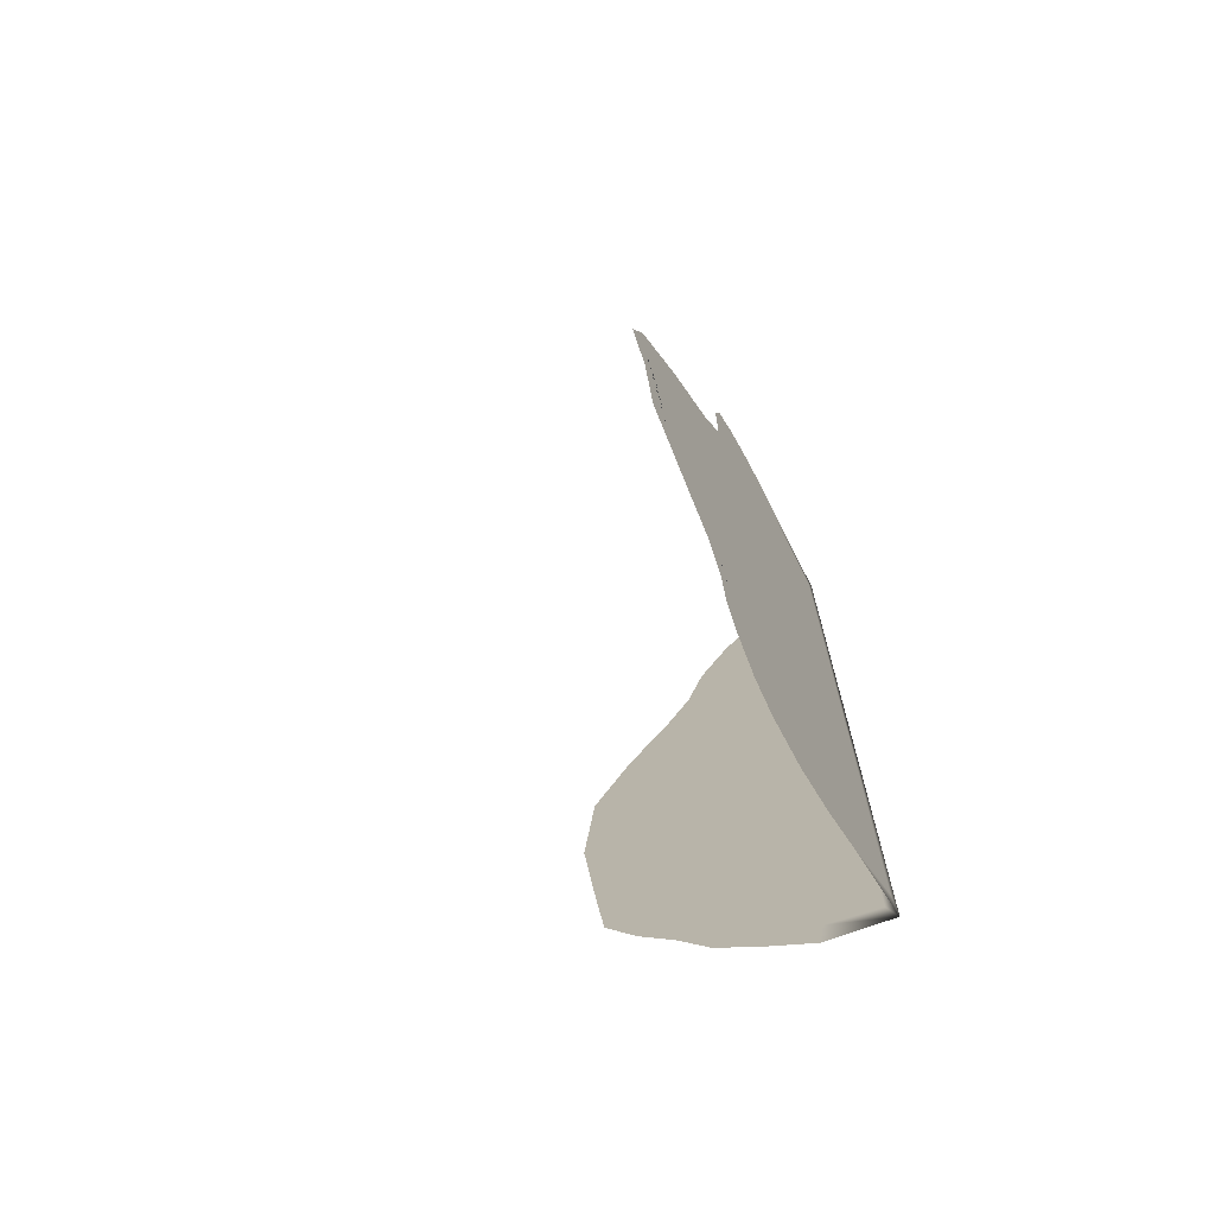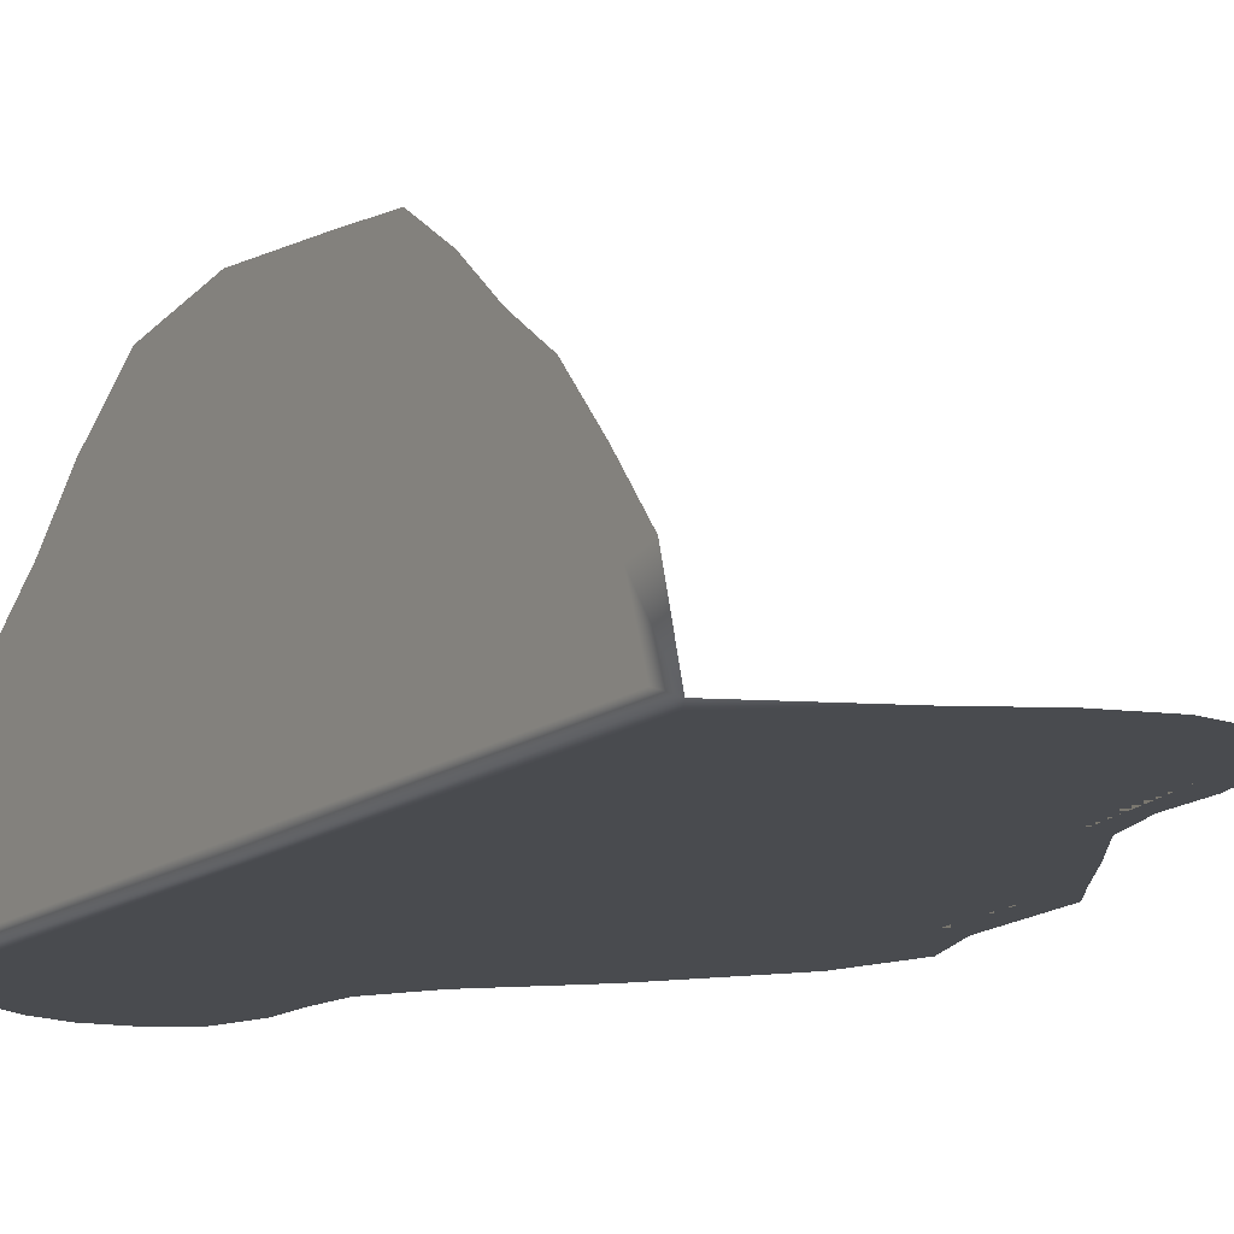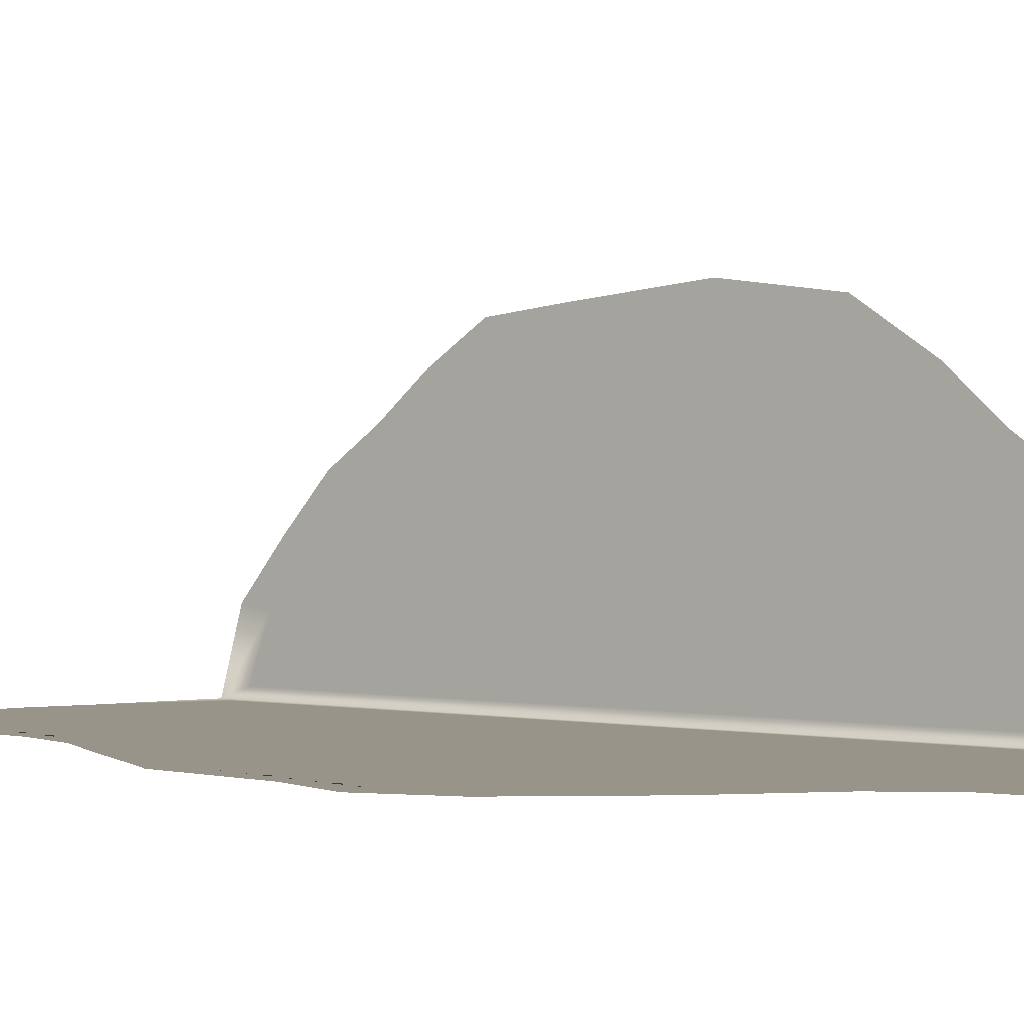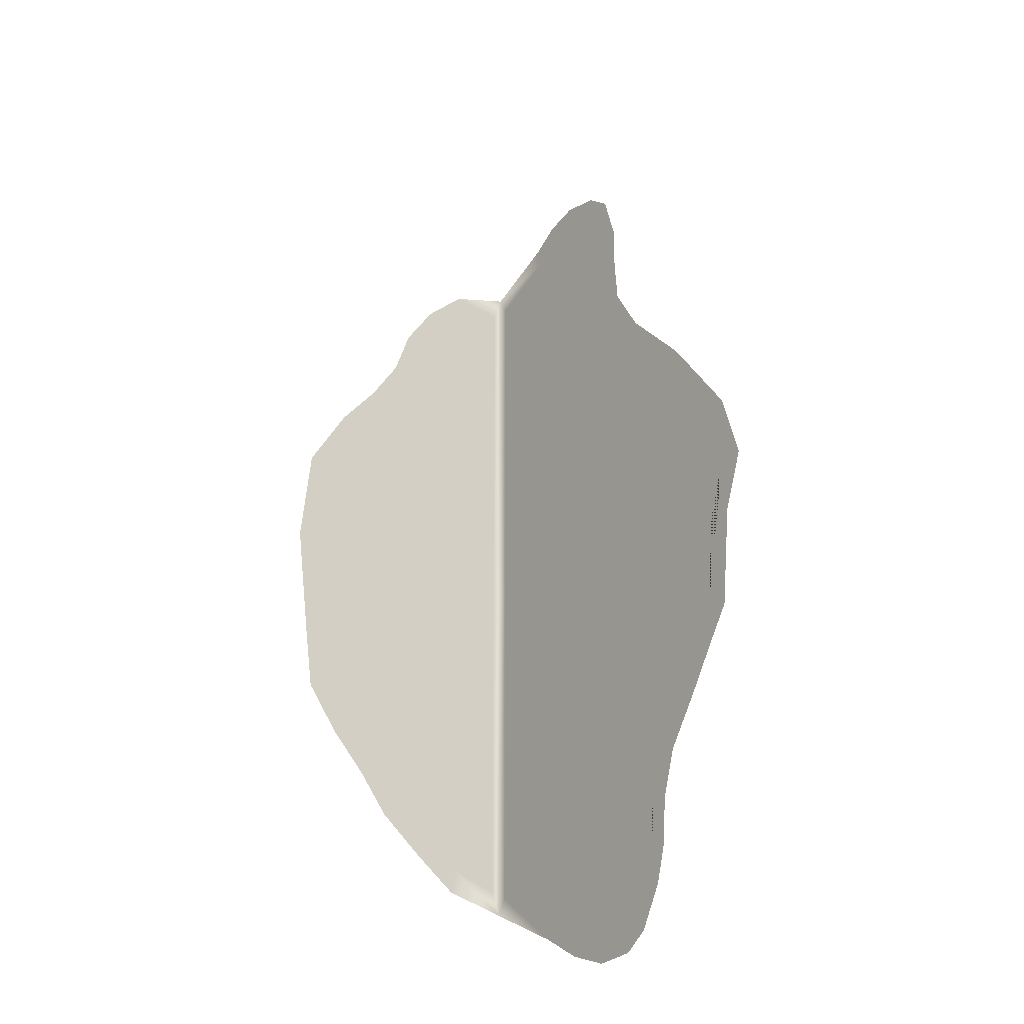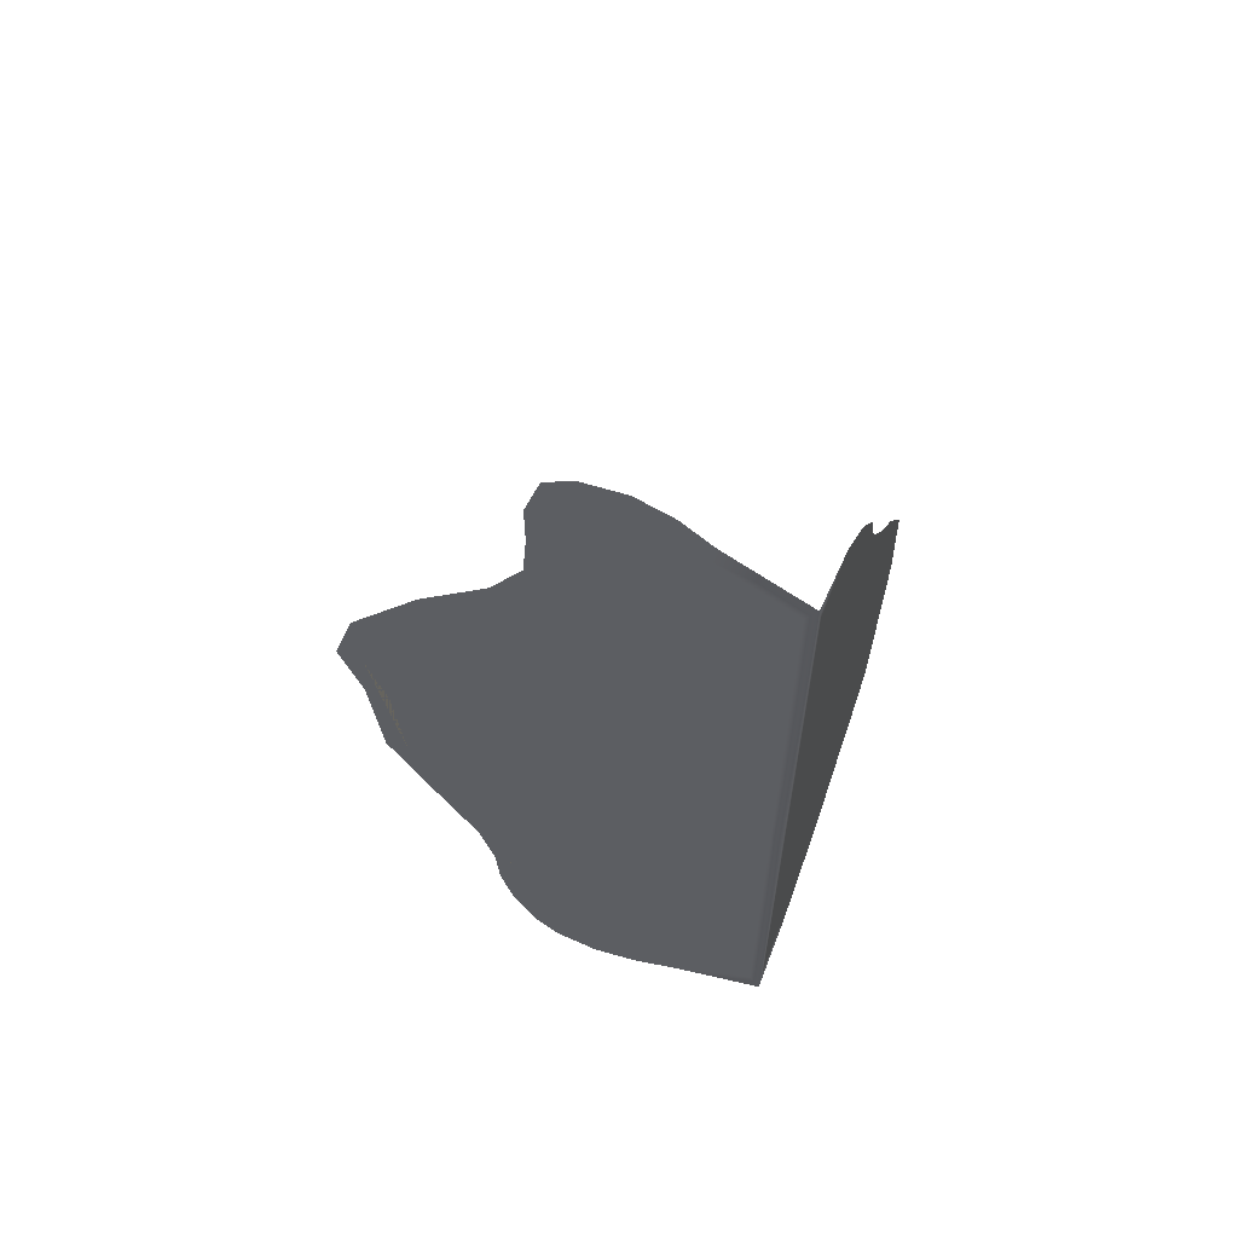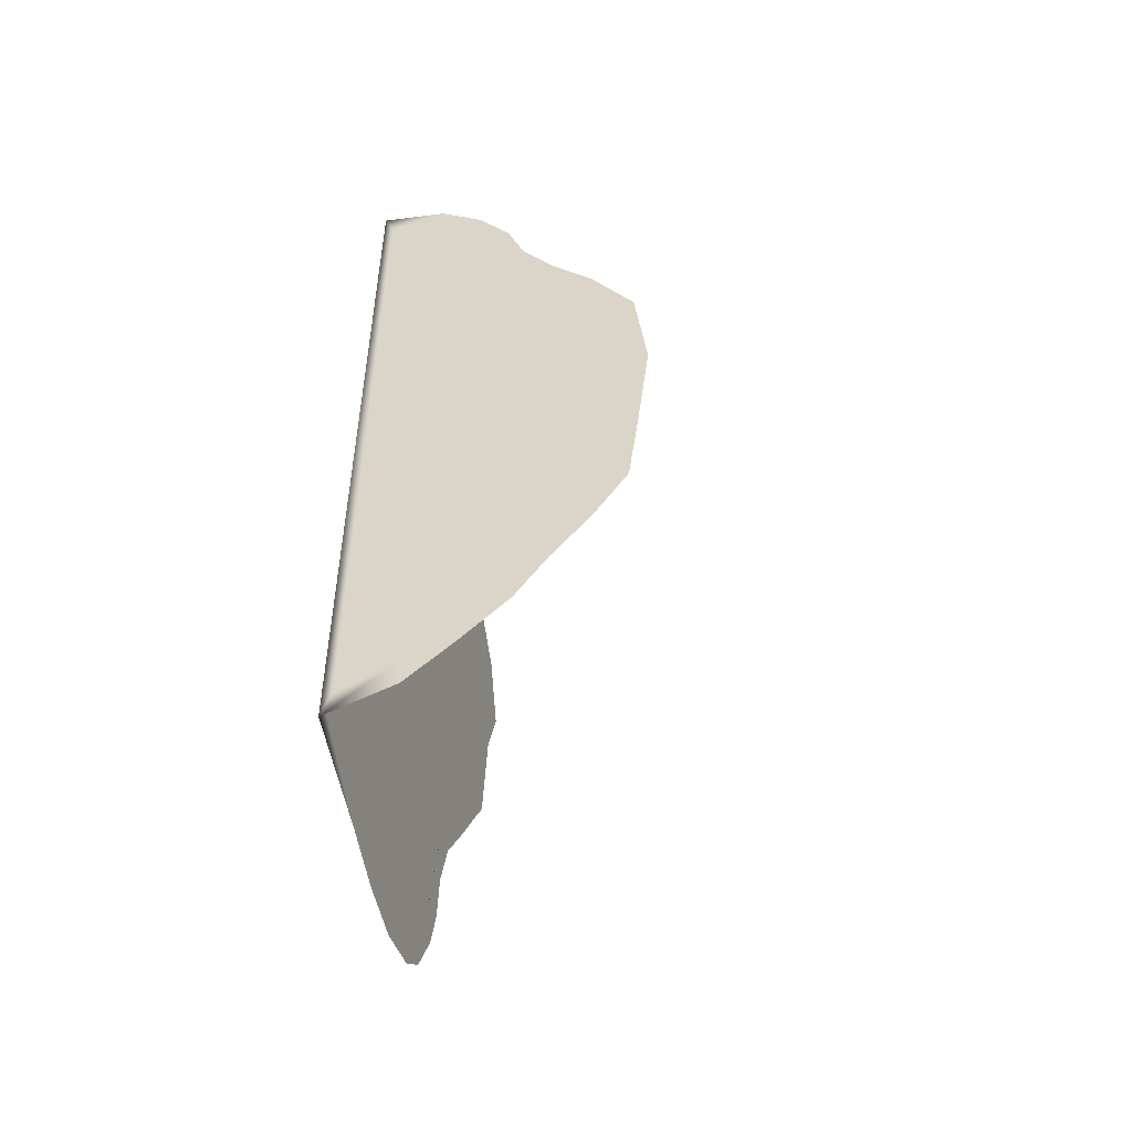
<metadata>
{"format":"obj","ext":"obj","renderer":"f3d","projection":"perspective","resolution":1024,"background":"white","views":[{"elev":-70.7,"azim":-61.1,"up":"+Z"},{"elev":-14.0,"azim":148.5,"up":"+Y"},{"elev":1.8,"azim":-55.2,"up":"+Y"},{"elev":-22.6,"azim":-127.3,"up":"+Z"},{"elev":61.6,"azim":22.2,"up":"+Z"},{"elev":-51.3,"azim":106.7,"up":"+Z"}]}
</metadata>
<code>
g ENV_S03_SnowCorner_04_MO_Back
v -2.549 0.002302 4.29
v -2.37 0.002302 4.082
v -2.547 0.002302 3.797
v -2.38 0.002302 4.825
v -2.293 0.002302 4.592
v -2.201 0.002302 -0.03451
v -2.487 0.002302 3.114
v -2.076 0.002302 5.034
v -2.014 0.002302 4.792
v -1.61 0.002302 5.101
v -1.587 0.002302 4.856
v -1.214 0.002302 4.981
v -3.084 0.002302 0.07347
v -2.961 0.002302 2.441
v -1.77 0.002302 -0.08728
v -1.225 0.002302 4.741
v -0.8815 0.002302 4.756
v -1.362 0.002302 -0.1373
v -0.9198 0.002302 4.527
v -0.976 0.002302 -0.1844
v -0.1169 0.002302 -0.2896
v -0.1169 0.002302 4.14
v -1.03 0.002302 -4.748
v -0.1169 0.002302 -4.332
v -1.498 0.002302 -5.007
v -1.956 0.002302 -5.134
v -2.396 0.002302 -5.074
v -1.513 0.002302 -5.247
v -2.014 0.002302 -5.395
v -1.002 0.002302 -4.975
v -2.496 0.002302 -5.332
v -0.1169 0.002302 -4.332
v -0 0.002302 -4.538
v -0.1169 0.002302 -0.2896
v 1.009e-06 0.002302 -0.3039
v -0 0.002302 4.35
v -0.1169 0.002302 4.14
v -0.9198 0.002302 4.527
v -2.779 0.002302 -5.115
v -2.655 0.002302 -4.868
v -3.05 0.002302 -4.615
v -2.903 0.002302 -4.392
v -3.174 0.002302 -4.171
v -3.016 0.002302 -3.55
v -3.213 0.002302 -3.638
v -3.203 0.002302 -2.947
v -3.565 0.002302 -2.373
v -3.775 0.002302 -2.49
v -3.379 0.002302 -3.094
v -4.112 0.002302 -1.944
v -3.411 0.002302 0.1135
v -3.873 0.002302 -1.855
v -4.355 0.002302 -1.568
v -4.094 0.002302 -1.497
v -4.477 0.002302 -0.4102
v -3.799 0.002302 0.161
v -4.206 0.002302 -0.3967
v -4.716 0.002302 0.2573
v -4.425 0.002302 0.2376
v -4.476 0.002302 1.016
v -3.488 0.002302 1.909
v -4.206 0.002302 0.9586
v -3.691 0.002302 2.016
v -2.938 0.002302 2.74
v -2.593 0.002302 3.283
v -2.487 0.002302 3.114
v -2.547 0.002302 3.797
v -2.37 0.002302 4.082
v -2.593 0.002302 3.283
v -3.203 0.002302 -2.947
v -3.016 0.002302 -3.55
v -3.213 0.002302 -3.638
v 1.007e-06 0.1086 -0.2955
v -0 0.002302 -4.538
v 1.009e-06 0.002302 -0.3039
v -0 0.002302 4.35
v 1.007e-06 0.1086 4.065
v -9.777e-12 0.7522 4.143
v 9.555e-07 0.6989 3.859
v -0 1.239 3.734
v 9.555e-07 0.6989 -0.2492
v 1.007e-06 0.1086 -4.253
v 9.555e-07 0.6989 -4.047
v 9.537e-07 0.7522 -4.33
v 9.555e-07 1.177 3.478
v 9.537e-07 1.597 3.246
v 9.555e-07 1.177 -0.2117
v 9.555e-07 1.177 -3.672
v 9.537e-07 1.267 -3.929
v 9.555e-07 1.509 3.022
v 9.537e-07 1.792 2.724
v 9.555e-07 1.599 -0.1786
v 9.555e-07 1.685 -3.258
v 9.537e-07 1.786 -3.485
v 9.555e-07 1.778 2.535
v 9.537e-07 2.133 2.242
v 9.555e-07 1.943 -0.1516
v 9.555e-07 2.106 -2.813
v 9.537e-07 2.143 -3.008
v 9.555e-07 2.097 2.086
v 9.537e-07 2.59 1.736
v 9.555e-07 2.293 -0.1241
v 9.555e-07 2.493 -2.382
v 9.537e-07 2.558 -2.546
v 9.555e-07 2.523 1.614
v 9.537e-07 3.056 1.023
v 9.555e-07 2.677 -0.09397
v 9.555e-07 2.838 -1.893
v 9.537e-07 2.927 -2.022
v 9.555e-07 2.958 0.9479
v 9.537e-07 3.18 -0.06063
v 9.555e-07 3.073 -0.06284
v 9.537e-07 3.023 -1.325
v 9.555e-07 2.928 -1.243
g ENV_S03_SnowCorner_04_MO_Back_0
f 3 2 1
f 1 2 4
f 2 5 4
f 5 2 6
f 2 7 6
f 4 5 8
f 5 9 8
f 9 5 6
f 8 9 10
f 9 11 10
f 10 11 12
f 7 13 6
f 13 7 14
f 15 11 9
f 6 15 9
f 11 16 12
f 12 16 17
f 15 18 11
f 18 16 11
f 16 19 17
f 20 19 16
f 18 20 16
f 20 21 19
f 21 22 19
f 20 23 21
f 23 24 21
f 18 25 20
f 25 23 20
f 15 26 18
f 26 25 18
f 6 27 15
f 27 26 15
f 23 25 28
f 28 25 29
f 25 26 29
f 30 23 28
f 29 26 31
f 26 27 31
f 32 23 30
f 33 32 30
f 34 32 33
f 35 34 33
f 35 36 34
f 36 37 34
f 38 37 36
f 17 38 36
f 31 27 39
f 27 40 39
f 39 40 41
f 40 27 42
f 40 42 41
f 27 6 42
f 41 42 43
f 42 44 43
f 43 44 45
f 46 44 42
f 6 46 42
f 6 13 46
f 13 47 46
f 46 47 48
f 49 46 48
f 48 47 50
f 13 51 47
f 51 13 14
f 47 52 50
f 51 52 47
f 50 52 53
f 52 54 53
f 53 54 55
f 51 56 52
f 56 54 52
f 54 57 55
f 55 57 58
f 59 57 54
f 57 59 58
f 56 59 54
f 58 59 60
f 56 51 61
f 56 61 59
f 51 14 61
f 59 62 60
f 61 62 59
f 60 62 63
f 62 61 63
f 63 61 64
f 61 14 64
f 64 14 65
f 14 66 65
f 66 68 67
f 69 66 67
f 71 70 49
f 72 71 49
f 75 74 73
f 75 73 76
f 73 77 76
f 76 77 78
f 77 79 78
f 78 79 80
f 73 81 77
f 81 79 77
f 74 82 73
f 73 82 81
f 83 82 74
f 82 83 81
f 84 83 74
f 79 85 80
f 80 85 86
f 81 87 79
f 81 83 87
f 87 85 79
f 88 83 84
f 83 88 87
f 89 88 84
f 85 90 86
f 86 90 91
f 87 92 85
f 87 88 92
f 92 90 85
f 93 88 89
f 88 93 92
f 94 93 89
f 90 95 91
f 91 95 96
f 92 97 90
f 92 93 97
f 97 95 90
f 98 93 94
f 93 98 97
f 99 98 94
f 95 100 96
f 96 100 101
f 97 102 95
f 97 98 102
f 102 100 95
f 103 98 99
f 98 103 102
f 104 103 99
f 100 105 101
f 101 105 106
f 102 107 100
f 102 103 107
f 107 105 100
f 108 103 104
f 103 108 107
f 109 108 104
f 105 110 106
f 106 110 111
f 107 112 105
f 112 110 105
f 110 112 111
f 107 108 112
f 111 112 113
f 114 108 109
f 113 114 109
f 112 114 113
f 108 114 112

</code>
